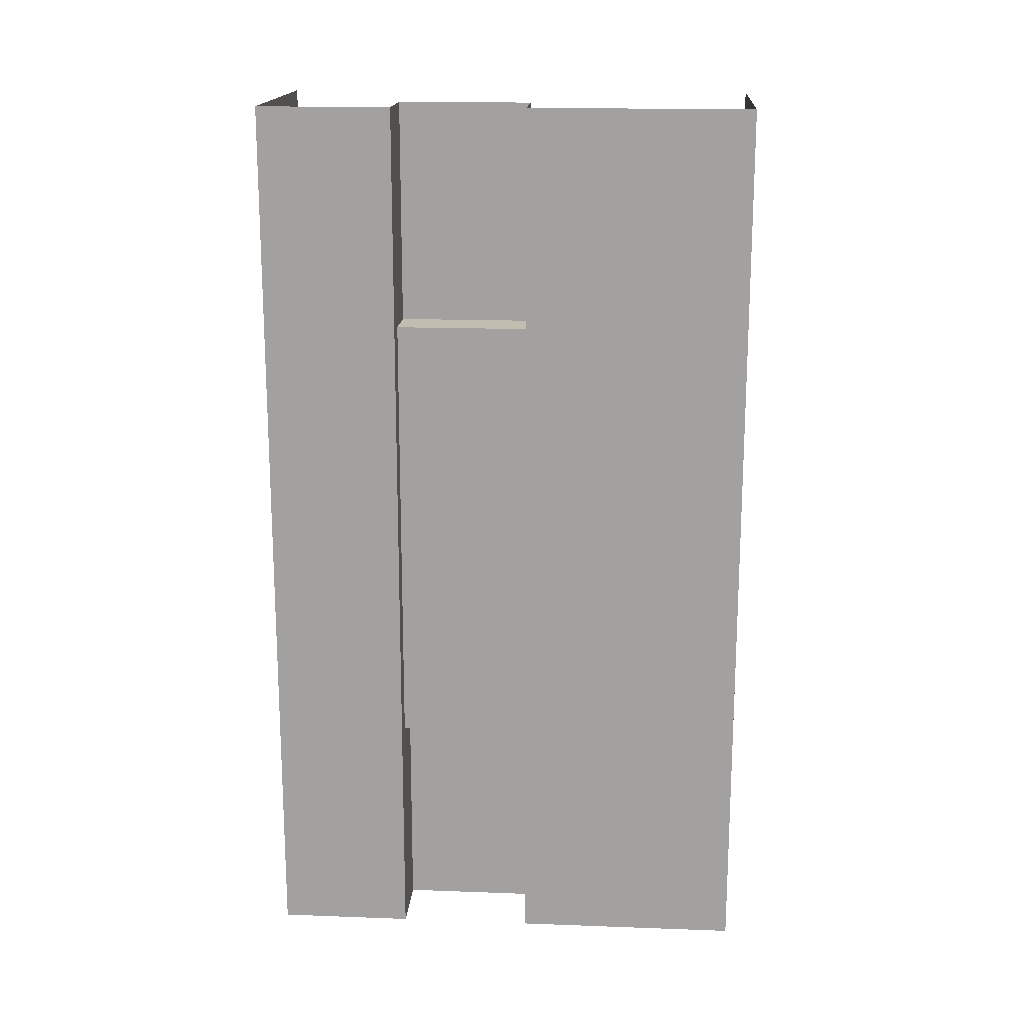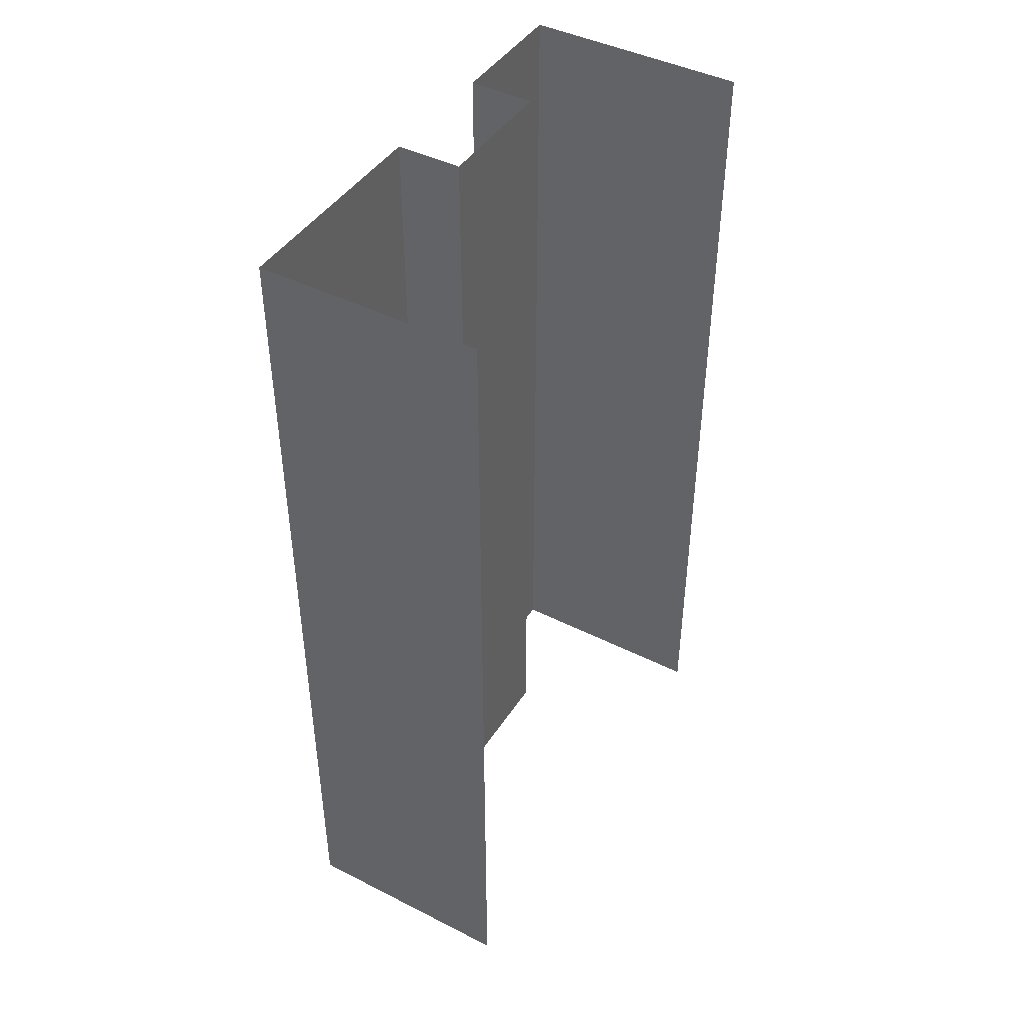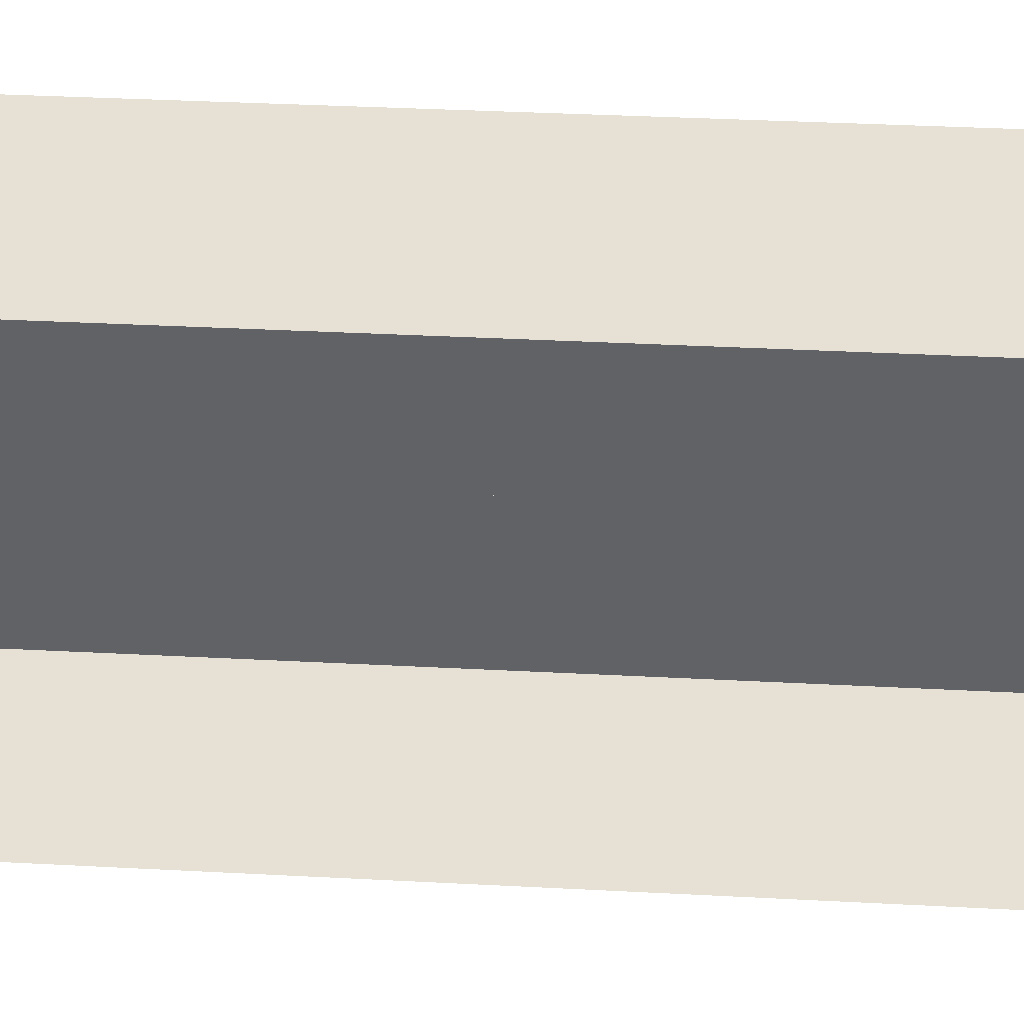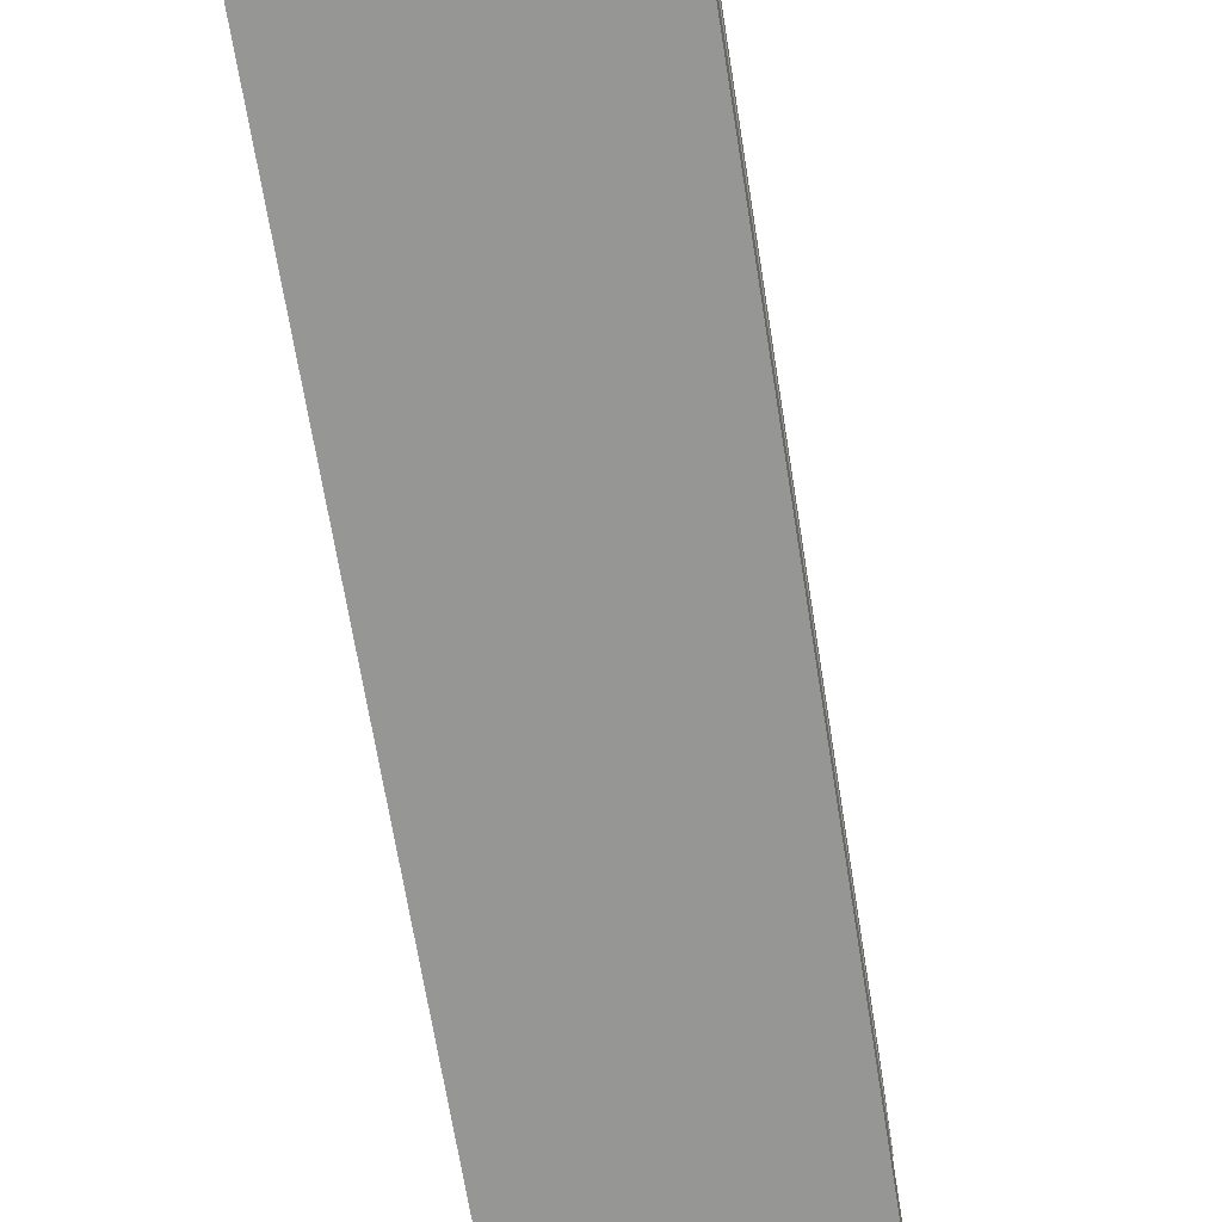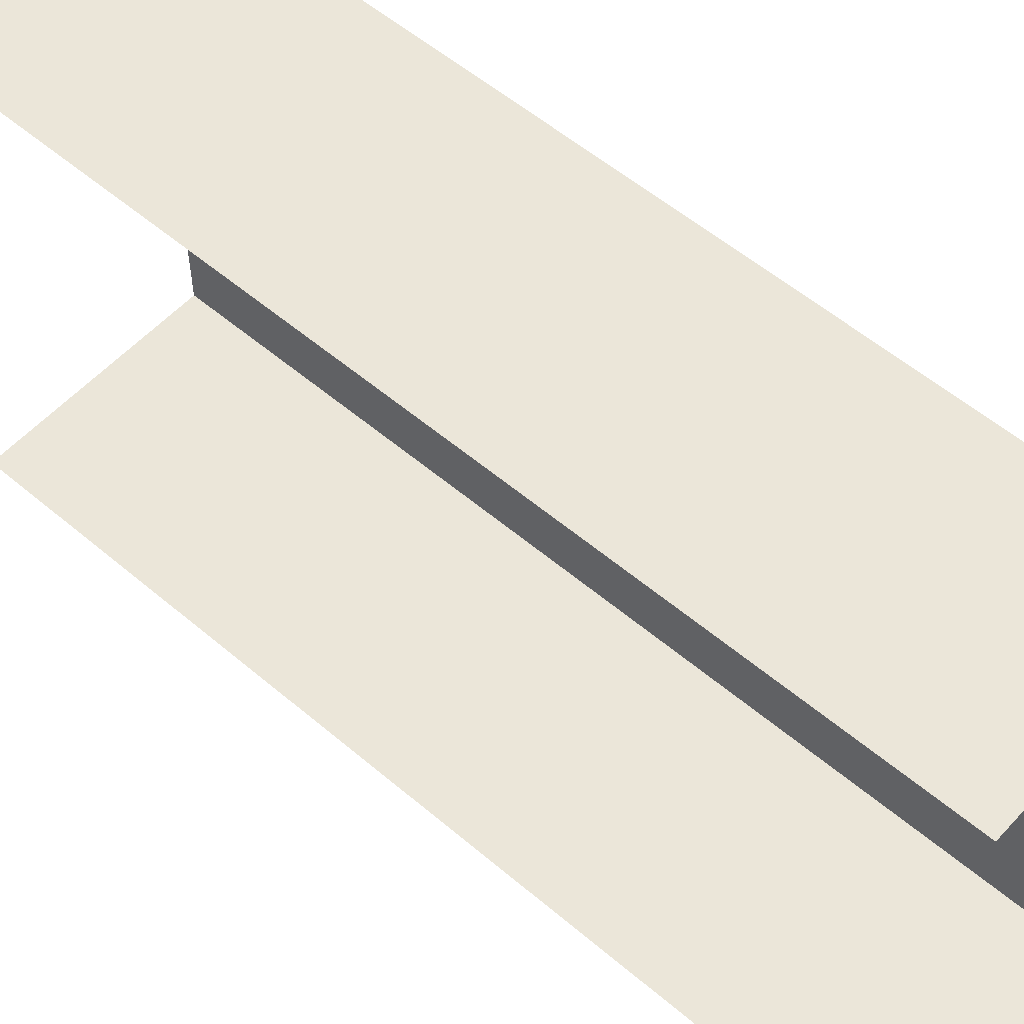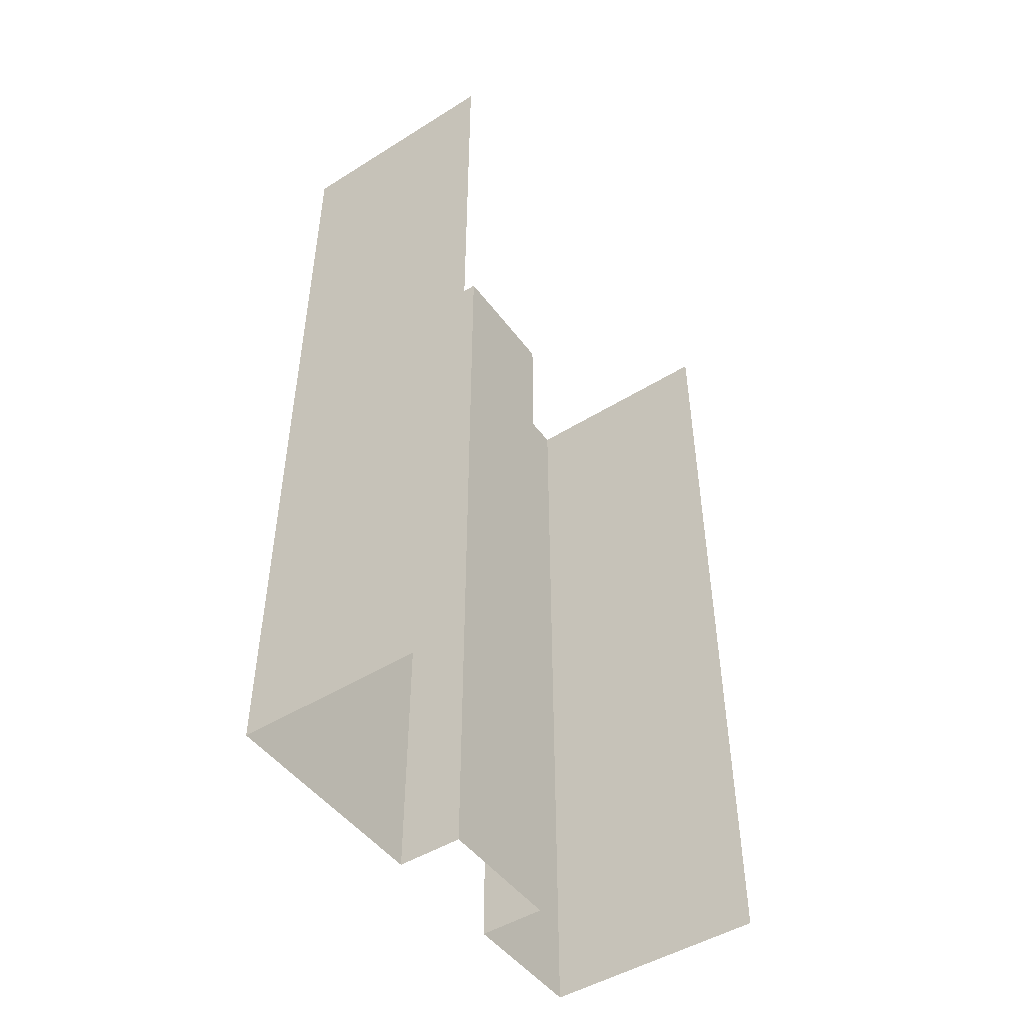
<metadata>
{"format":"obj","ext":"obj","renderer":"f3d","projection":"perspective","resolution":1024,"background":"white","views":[{"elev":17.0,"azim":-85.8,"up":"+Z"},{"elev":44.0,"azim":30.6,"up":"+Z"},{"elev":39.1,"azim":93.7,"up":"+Y"},{"elev":-67.7,"azim":-170.9,"up":"+Y"},{"elev":55.8,"azim":131.7,"up":"+Y"},{"elev":-48.2,"azim":34.9,"up":"+Z"}]}
</metadata>
<code>
v  -0 0 -200
v  -50 0 -200
v  -50 -30 -200
v  -0 -110 -200
v  -50 -110 -200
v  -50 -60 -200
v  -35 -30 -200
v  -35 -60 -200
v  -45 -60 -150
v  -45 -30 -150
v  -45 -60 -50
v  -45 -30 -50
v  -35 -60 -50
v  -35 -30 -50
v  -35 -30 -150
v  -35 -60 -150
v  -50 0 -0
v  -0 0 -0
v  -50 -30 -0
v  -50 -110 -0
v  -0 -110 -0
v  -50 -60 -0
v  -35 -30 -0
v  -35 -60 -0
g Structure_T1_01_02
f 17 18 1 2
f 7 23 19 3
f 11 12 10 9
f 11 13 14 12
f 10 15 16 9
f 2 3 19 17
f 5 4 21 20
f 6 5 20 22
f 8 6 22 24
f 7 8 24 23

</code>
